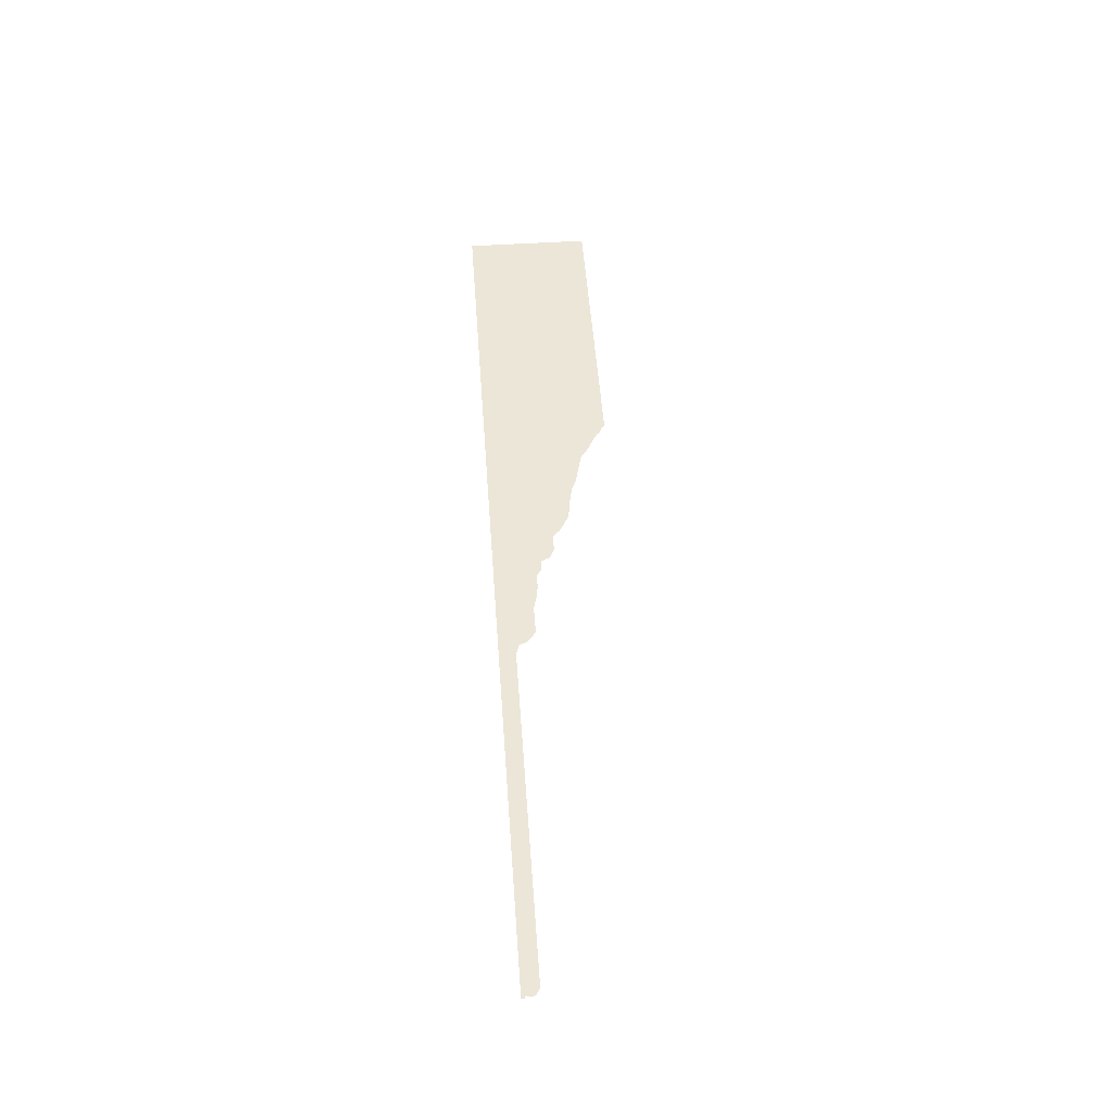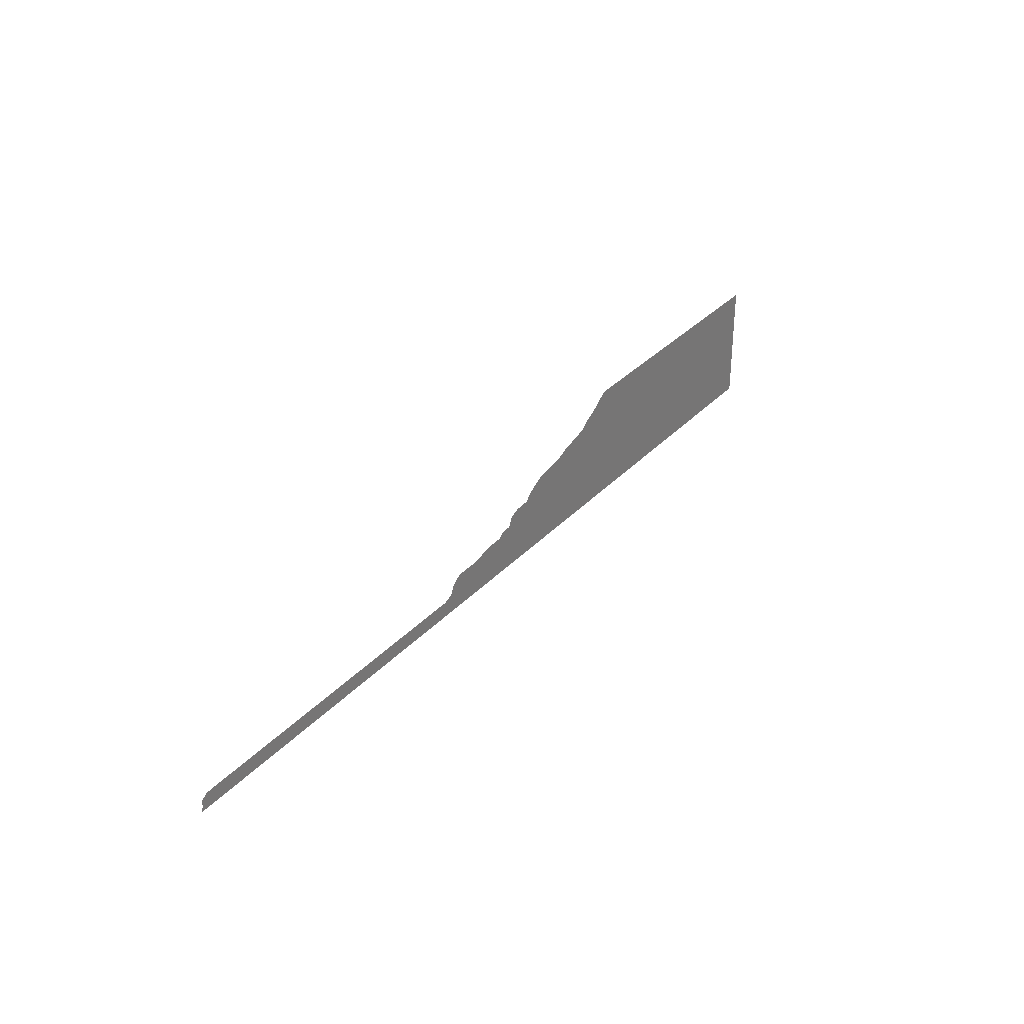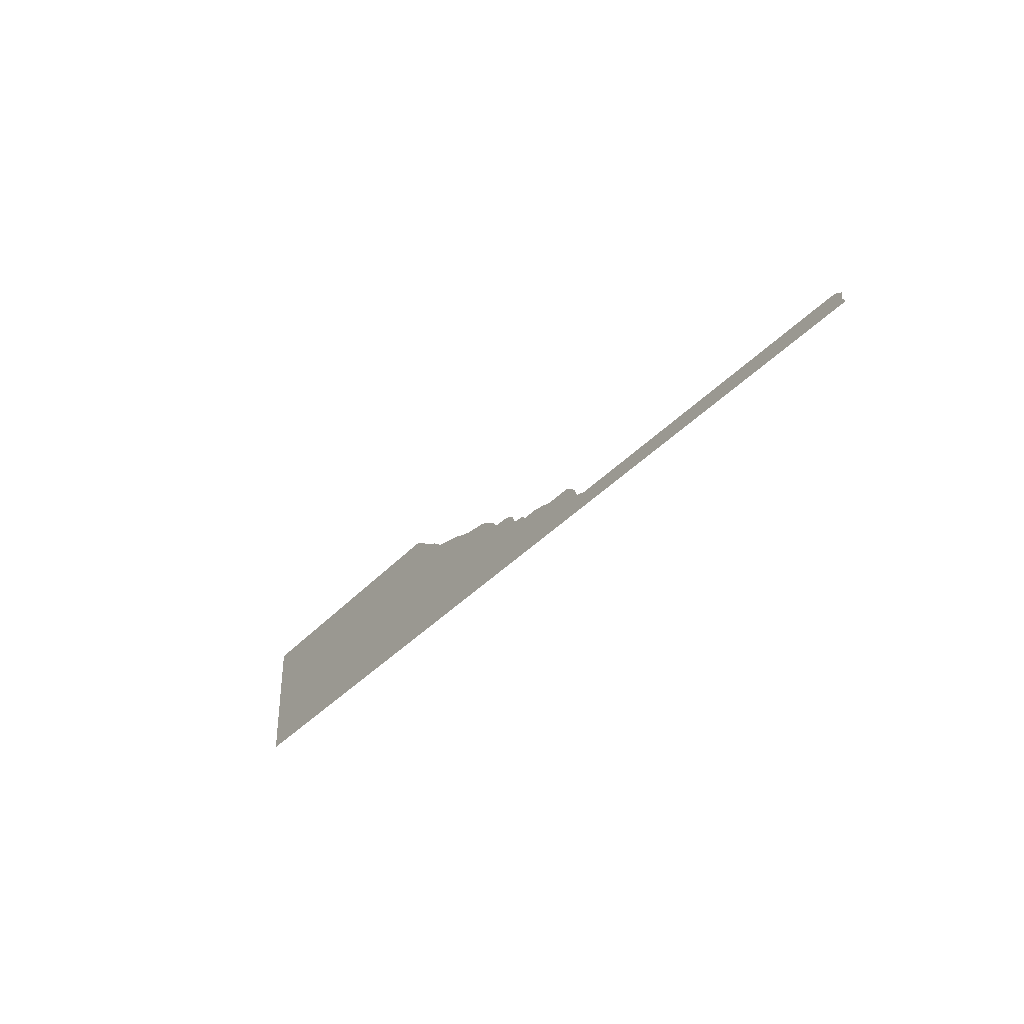
<metadata>
{"format":"obj","ext":"obj","renderer":"f3d","projection":"perspective","resolution":1024,"background":"white","views":[{"elev":49.5,"azim":-94.1,"up":"+Y"},{"elev":31.9,"azim":-55.5,"up":"+Z"},{"elev":-36.4,"azim":-126.1,"up":"+Z"}]}
</metadata>
<code>
v 9.257 -2.958 0.9664
v 6.985 -2.958 0.9648
v 6.976 -2.958 0.9633
v 6.943 -2.958 0.9375
v 6.932 -2.958 0.9328
v 6.921 -2.958 0.929
v 6.91 -2.958 0.922
v 6.898 -2.958 0.9118
v 6.886 -2.958 0.8996
v 6.865 -2.958 0.8857
v 6.858 -2.958 0.8786
v 6.838 -2.958 0.8676
v 6.729 -2.958 0.811
v 6.647 -2.958 0.7508
v 6.528 -2.958 0.7213
v 6.407 -2.958 0.6932
v 6.311 -2.958 0.6541
v 6.231 -2.958 0.6342
v 6.028 -2.958 0.6052
v 5.947 -2.958 0.5619
v 5.882 -2.958 0.5221
v 5.833 -2.958 0.4738
v 5.703 -2.958 0.4694
v 5.622 -2.958 0.4361
v 5.589 -2.958 0.3634
v 5.502 -2.958 0.3582
v 5.454 -2.958 0.3235
v 5.337 -2.958 0.3227
v 5.228 -2.958 0.3043
v 5.146 -2.958 0.2806
v 4.924 -2.958 0.2814
v 4.872 -2.958 0.2514
v 4.834 -2.958 0.2177
v 4.805 -2.958 0.1531
v 4.726 -2.958 0.1266
v 2.102 -2.958 0.1261
v 2.066 -2.958 0.1218
v 2.048 -2.958 0.1159
v 2.038 -2.958 0.1026
v 2.018 -2.958 0.09522
v 2.015 -2.958 0.0728
v 2.015 -2.958 0.06666
v 2.02 -2.958 0.03563
v 2.005 -2.958 0.02152
v 2 -2.958 0.000275
v 9.257 -2.958 9.1e-05
v 7.884 -2.958 0.4889
v 6.56 -2.958 0.3171
v 6.257 -2.958 0.1468
f 1 47 46
f 1 2 47
f 18 19 48
f 2 3 48
f 3 4 48
f 4 5 48
f 5 6 48
f 6 7 48
f 7 8 48
f 8 9 48
f 9 10 48
f 10 11 48
f 11 12 48
f 12 13 48
f 13 14 48
f 14 15 48
f 15 16 48
f 16 17 48
f 17 18 48
f 2 48 47
f 46 47 48
f 19 20 48
f 20 21 48
f 21 22 48
f 22 23 48
f 23 24 48
f 24 25 48
f 25 26 48
f 26 27 48
f 27 49 48
f 46 48 49
f 27 28 49
f 28 29 49
f 29 30 49
f 30 31 49
f 31 32 49
f 32 33 49
f 33 34 49
f 34 35 49
f 39 40 41
f 37 38 39
f 39 41 42
f 39 42 43
f 37 39 43
f 36 37 43
f 43 44 45
f 35 46 49
f 35 45 46
f 35 36 45
f 36 43 45

</code>
